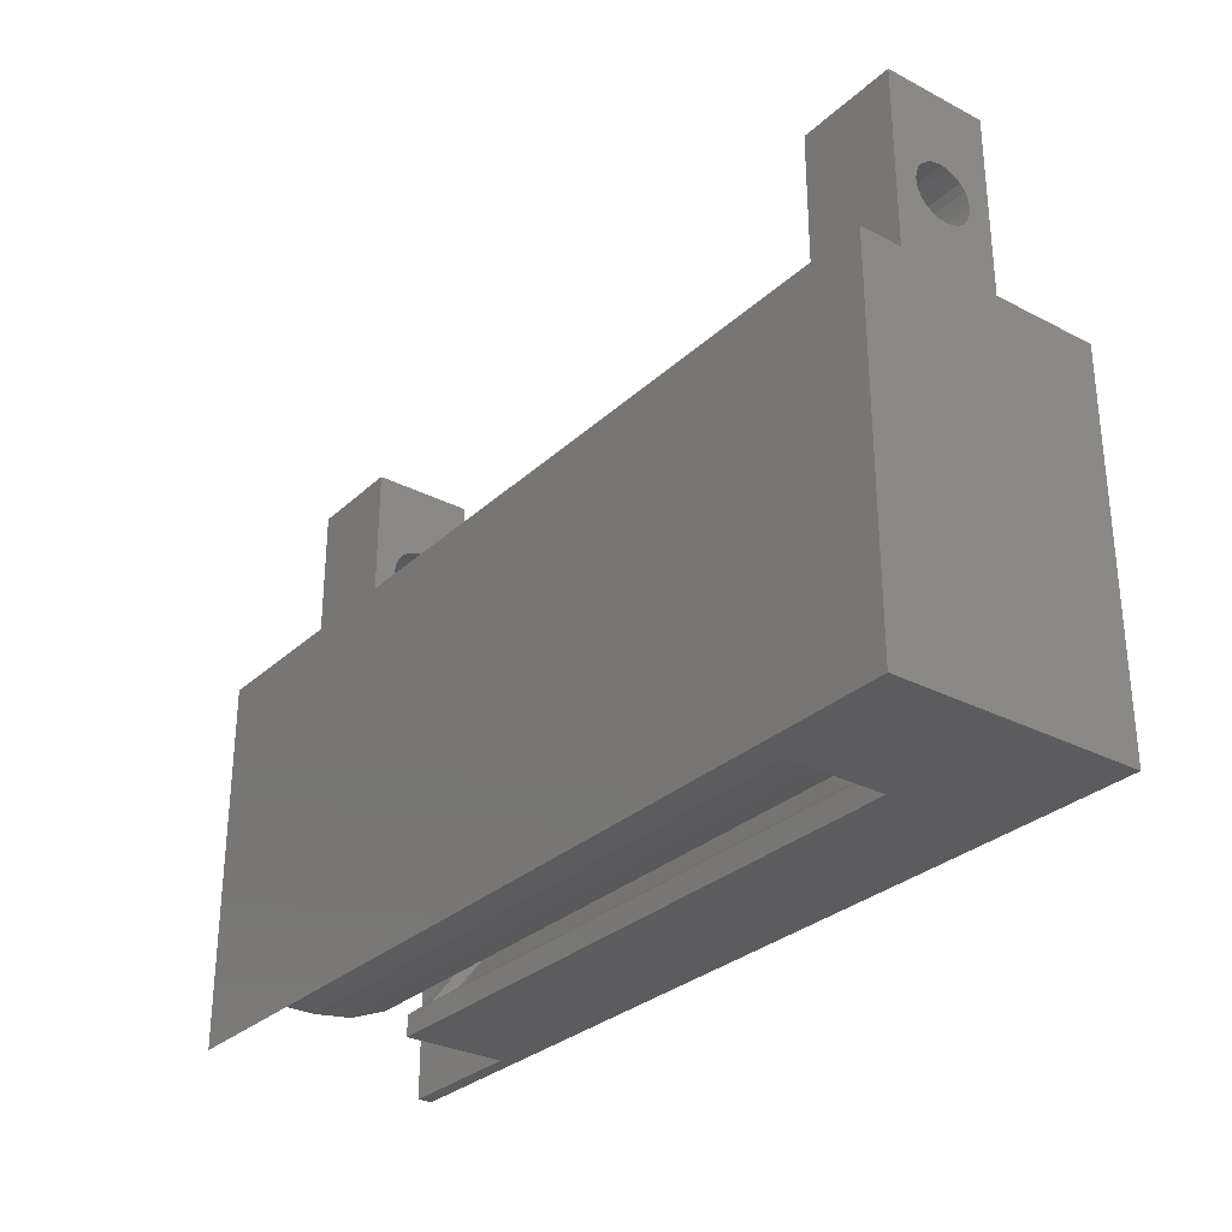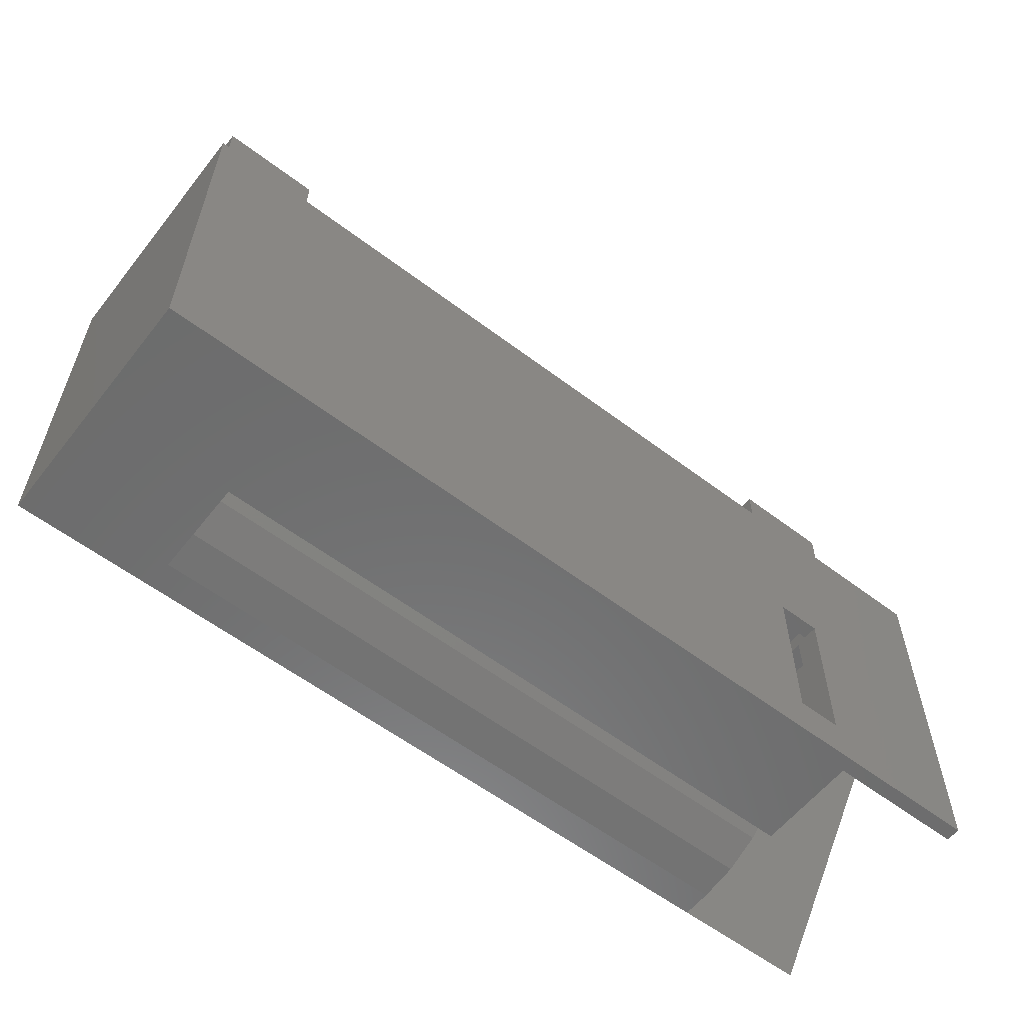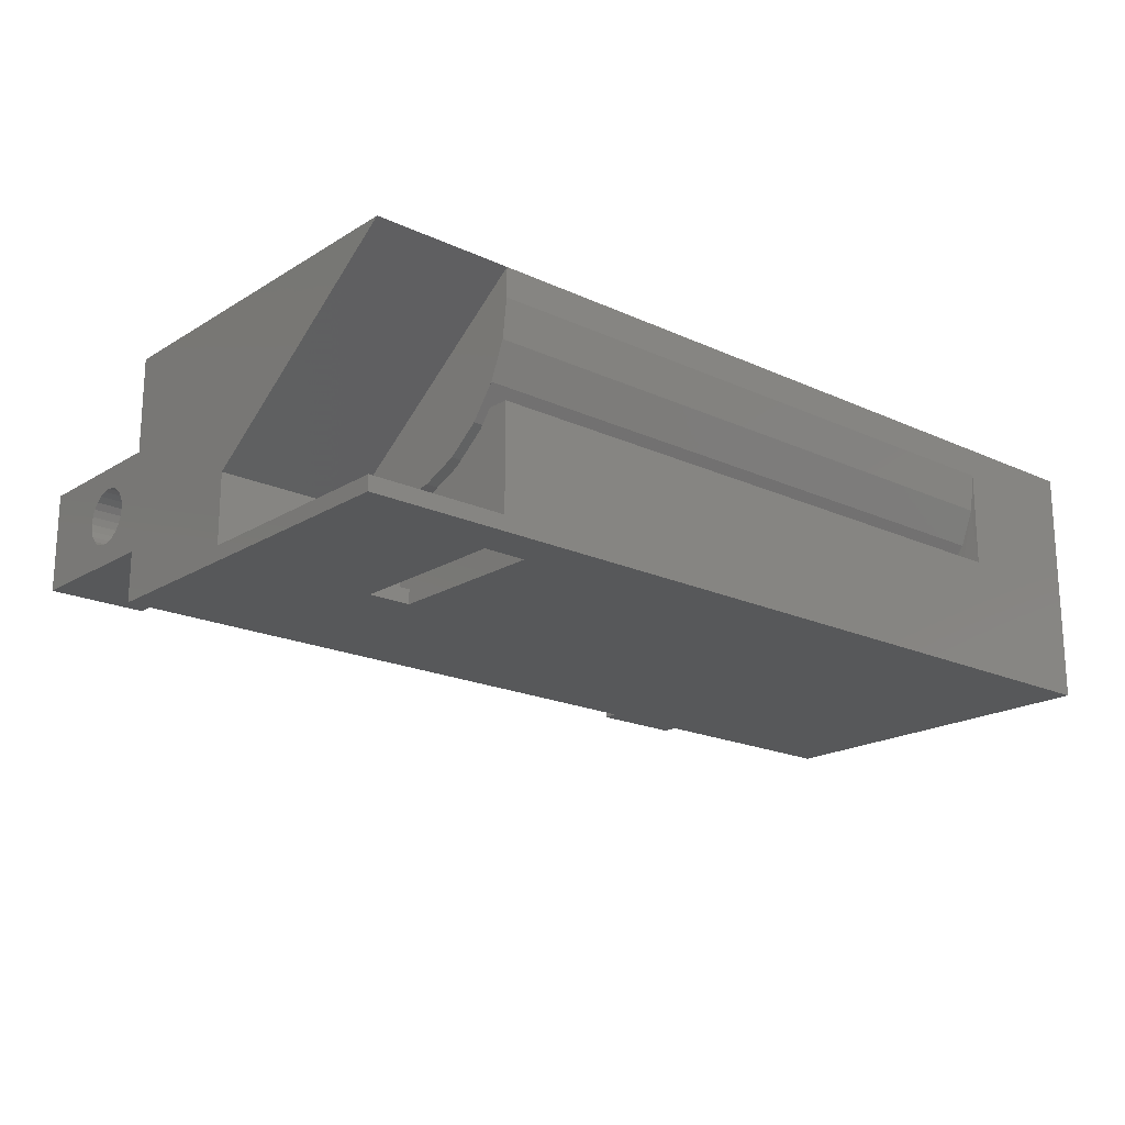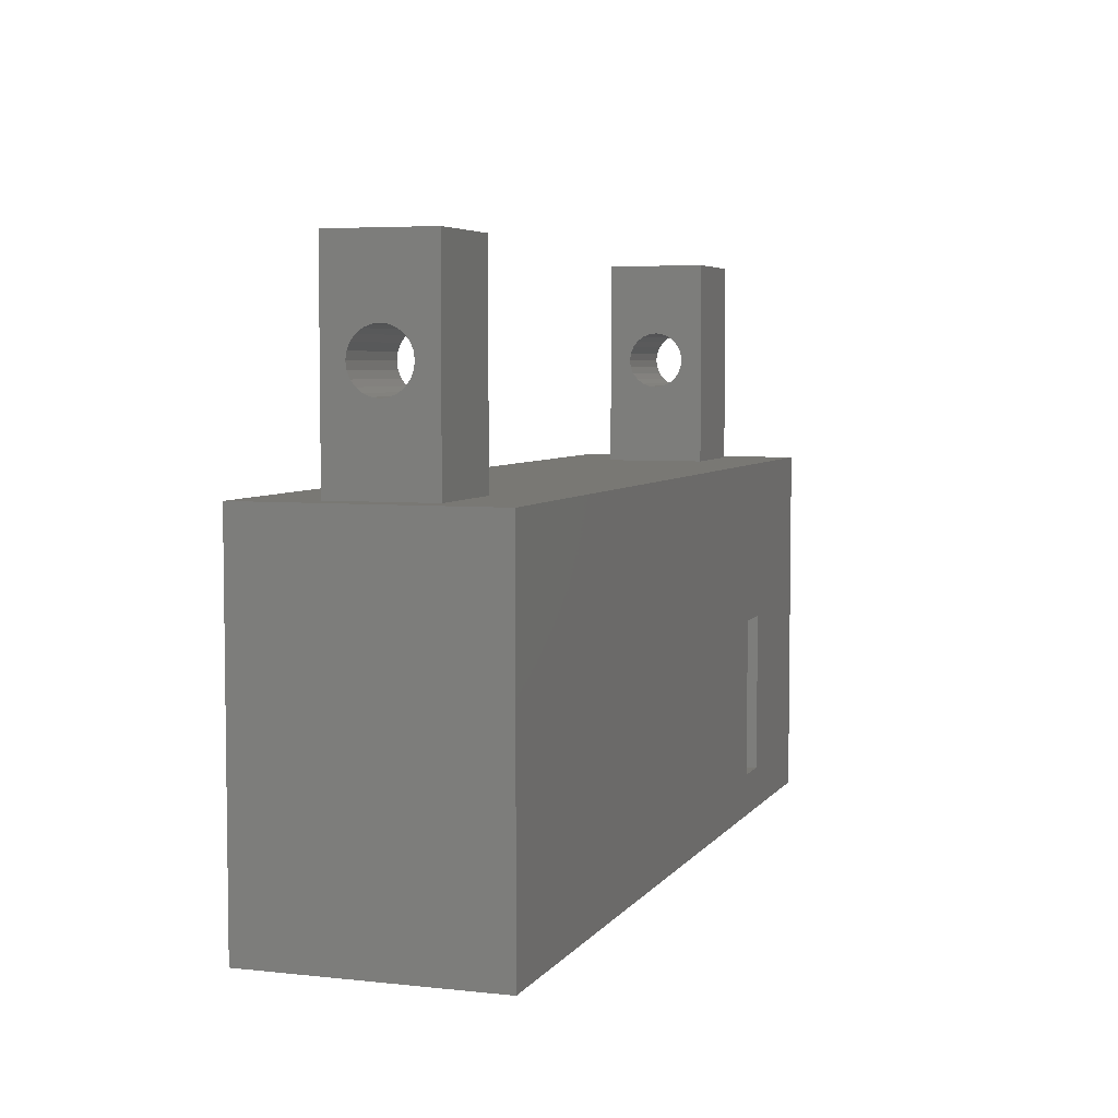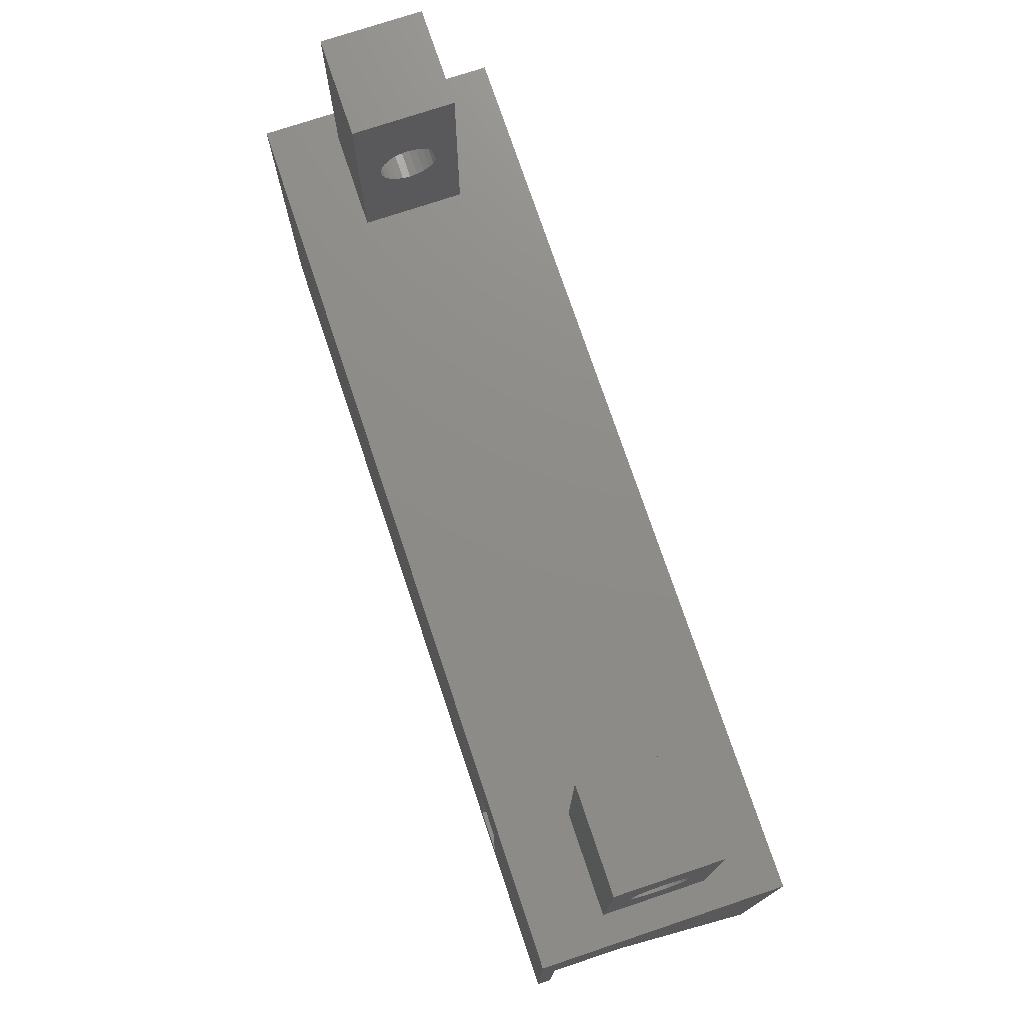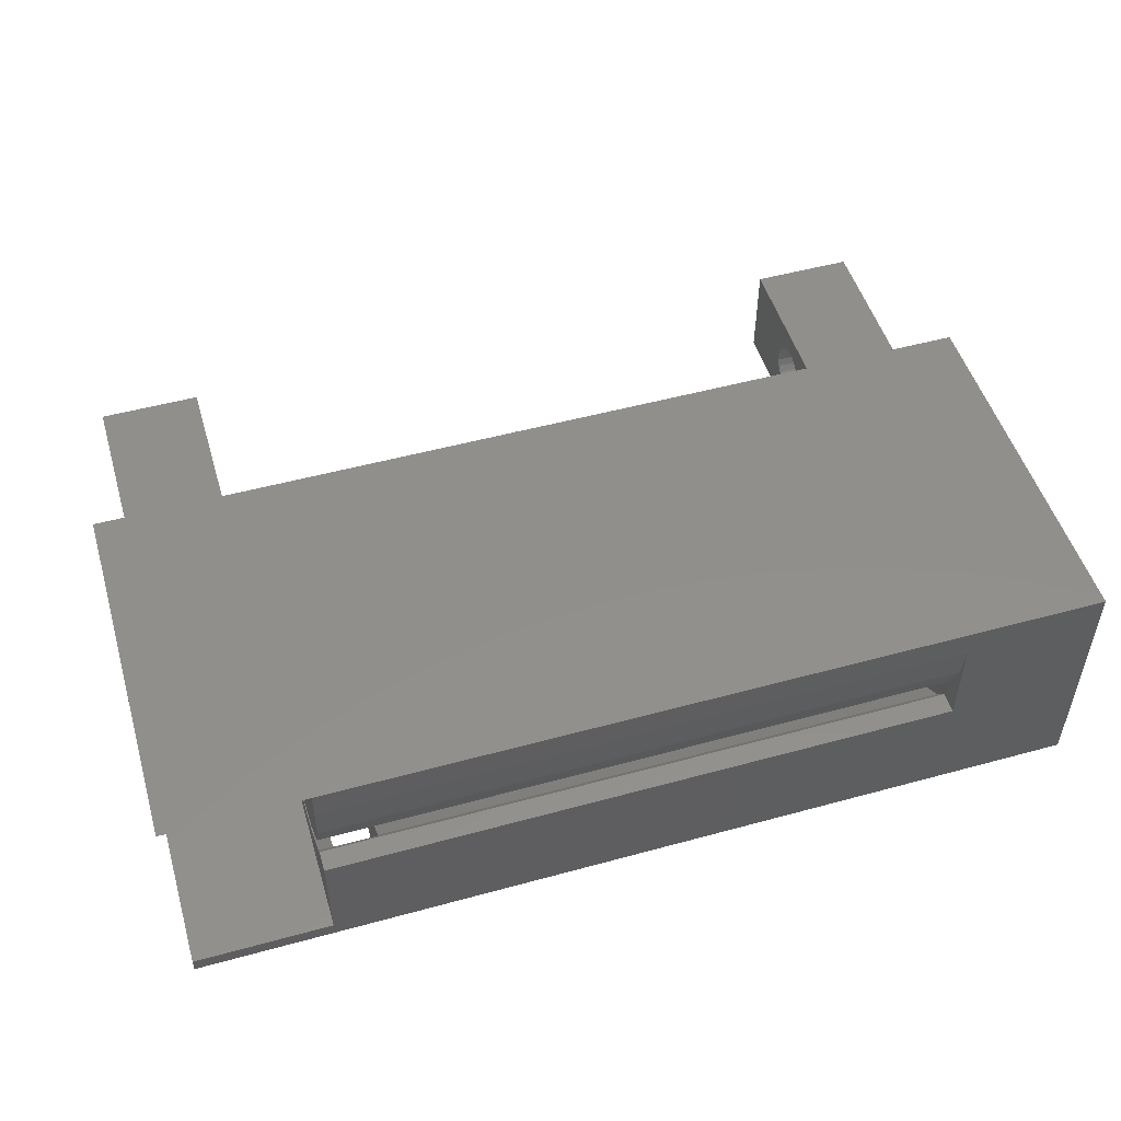
<metadata>
{"format":"stl","ext":"stl","renderer":"f3d","projection":"perspective","resolution":1024,"background":"white","views":[{"elev":-29.7,"azim":-127.2,"up":"+Z"},{"elev":-58.6,"azim":-38.0,"up":"+Z"},{"elev":-19.2,"azim":139.0,"up":"+Y"},{"elev":5.1,"azim":-71.1,"up":"+Z"},{"elev":74.8,"azim":71.5,"up":"+Z"},{"elev":50.9,"azim":163.4,"up":"+Y"}]}
</metadata>
<code>
# stl→obj: 208 verts, 424 faces
v 140.3 -848.4 101.7
v 143.3 -862.1 101.7
v 140.3 -862.1 101.7
v 143.3 -848.4 101.7
v 140.3 -848.4 88.45
v 143.3 -848.4 88.45
v 143.3 -863.1 100.7
v 143.3 -862.1 89.45
v 143.3 -863.1 89.45
v 143.3 -862.1 100.7
v 143.3 -861.4 100.7
v 143.3 -862.1 88.45
v 143.3 -858.4 100.7
v 143.3 -858.4 96.45
v 143.3 -858 93.86
v 143.3 -857 91.45
v 143.3 -855.4 89.38
v 143.3 -854.2 88.45
v 143.3 -856.1 88.74
v 143.3 -855.7 88.45
v 143.3 -857.8 91
v 143.3 -861.4 98.15
v 143.3 -858.9 93.63
v 143.3 -859.3 96.43
v 143.3 -859.3 98.15
v 144.3 -858.4 96.45
v 144.3 -858.4 100.7
v 144.3 -858 93.86
v 144.3 -857 91.45
v 144.3 -855.4 89.38
v 140.3 -854.2 88.45
v 140.3 -855.7 88.45
v 140.3 -862.1 88.45
v 140.3 -862.1 100.7
v 140.3 -862.1 89.45
v 140.3 -863.1 89.45
v 140.3 -863.1 100.7
v 144.3 -855 86.45
v 144.3 -862.1 86.45
v 100.8 -855 86.45
v 100.7 -846.4 86.45
v 91.29 -863.1 86.45
v 91.29 -846.4 86.45
v 100.7 -848.4 86.45
v 153.9 -863.1 86.45
v 153.9 -862.1 86.45
v 140.3 -858.4 96.45
v 100.7 -858.4 100.7
v 100.7 -858.4 96.45
v 140.3 -858.4 100.7
v 144.3 -846.4 86.45
v 144.3 -848.4 86.45
v 140.3 -857 91.45
v 100.7 -858 93.86
v 100.7 -857 91.45
v 140.3 -858 93.86
v 100.7 -851 86.79
v 144.3 -853.4 87.79
v 100.7 -853.4 87.79
v 144.3 -851 86.79
v 140.3 -855.4 89.38
v 100.7 -855.4 89.38
v 144.3 -854.7 88.8
v 151.9 -858.2 112
v 151.9 -856.7 119
v 151.9 -858.2 126.5
v 151.9 -856.5 118.5
v 151.9 -856.1 118.1
v 151.9 -851.2 112
v 151.9 -856.7 119.5
v 151.9 -855.7 117.8
v 151.9 -855.2 117.6
v 151.9 -854.7 117.5
v 151.9 -854.2 117.6
v 151.9 -853.7 117.8
v 151.9 -853.3 118.1
v 151.9 -853 118.5
v 151.9 -852.8 119
v 151.9 -852.7 119.5
v 151.9 -856.1 120.9
v 151.9 -851.2 126.5
v 151.9 -856.5 120.5
v 151.9 -856.7 120
v 151.9 -855.7 121.2
v 151.9 -855.2 121.4
v 151.9 -854.7 121.5
v 151.9 -854.2 121.4
v 151.9 -853.7 121.2
v 151.9 -853.3 120.9
v 151.9 -853 120.5
v 151.9 -852.8 120
v 144.9 -851.2 126.5
v 144.9 -858.2 126.5
v 144.9 -851.2 112
v 144.9 -858.2 112
v 93.29 -851.2 126.5
v 100.3 -851.2 112
v 93.29 -851.2 112
v 100.3 -851.2 126.5
v 100.3 -858.2 112
v 100.3 -856.7 119
v 100.3 -858.2 126.5
v 100.3 -856.5 118.5
v 100.3 -856.1 118.1
v 100.3 -856.7 119.5
v 100.3 -855.7 117.8
v 100.3 -855.2 117.6
v 100.3 -854.7 117.5
v 100.3 -854.2 117.6
v 100.3 -853.7 117.8
v 100.3 -853.3 118.1
v 100.3 -853 118.5
v 100.3 -852.8 119
v 100.3 -852.7 119.5
v 100.3 -856.1 120.9
v 100.3 -856.5 120.5
v 100.3 -856.7 120
v 100.3 -855.7 121.2
v 100.3 -855.2 121.4
v 100.3 -854.7 121.5
v 100.3 -854.2 121.4
v 100.3 -853.7 121.2
v 100.3 -853.3 120.9
v 100.3 -853 120.5
v 100.3 -852.8 120
v 93.29 -858.2 126.5
v 93.29 -858.2 112
v 91.29 -863.1 112
v 91.29 -846.4 112
v 153.9 -863.1 112
v 153.9 -846.4 112
v 153.9 -857.4 101.7
v 144.3 -862.1 101.7
v 144.3 -857.4 101.7
v 153.9 -862.1 101.7
v 153.9 -846.4 86.45
v 100.8 -858.9 93.63
v 100.8 -859.3 98.15
v 100.8 -859.3 96.43
v 100.8 -855 87.91
v 100.8 -861.4 100.7
v 100.8 -861.4 98.15
v 100.8 -857.8 91
v 100.8 -856.1 88.74
v 100.8 -855.7 88.45
v 144.3 -861.4 100.7
v 144.3 -861.4 98.15
v 144.3 -857.8 91
v 144.3 -858.9 93.63
v 144.3 -859.3 96.43
v 144.3 -856.1 88.74
v 144.3 -855 87.91
v 144.3 -859.3 98.15
v 140.3 -856.1 88.74
v 140.3 -857.8 91
v 140.3 -858.9 93.63
v 140.3 -859.3 96.43
v 140.3 -859.3 98.15
v 140.3 -861.4 100.7
v 140.3 -861.4 98.15
v 144.9 -856.1 120.9
v 144.9 -855.7 121.2
v 144.9 -855.2 121.4
v 144.9 -854.7 121.5
v 144.9 -854.2 121.4
v 144.9 -853.7 121.2
v 144.9 -853.3 120.9
v 144.9 -853 120.5
v 144.9 -852.8 120
v 144.9 -852.7 119.5
v 144.9 -852.8 119
v 144.9 -853 118.5
v 144.9 -853.3 118.1
v 144.9 -853.7 117.8
v 144.9 -854.2 117.6
v 144.9 -854.7 117.5
v 144.9 -855.2 117.6
v 144.9 -855.7 117.8
v 144.9 -856.1 118.1
v 144.9 -856.5 118.5
v 144.9 -856.7 119
v 144.9 -856.7 119.5
v 144.9 -856.7 120
v 144.9 -856.5 120.5
v 93.29 -853 120.5
v 93.29 -852.8 120
v 93.29 -852.7 119.5
v 93.29 -852.8 119
v 93.29 -853 118.5
v 93.29 -853.3 118.1
v 93.29 -853.7 117.8
v 93.29 -854.2 117.6
v 93.29 -854.7 117.5
v 93.29 -855.2 117.6
v 93.29 -855.7 117.8
v 93.29 -856.1 118.1
v 93.29 -856.5 118.5
v 93.29 -856.7 119
v 93.29 -856.7 119.5
v 93.29 -856.7 120
v 93.29 -856.5 120.5
v 93.29 -856.1 120.9
v 93.29 -855.7 121.2
v 93.29 -855.2 121.4
v 93.29 -854.7 121.5
v 93.29 -854.2 121.4
v 93.29 -853.7 121.2
v 93.29 -853.3 120.9
f 1 2 3
f 2 1 4
f 4 5 6
f 5 4 1
f 7 8 9
f 8 7 10
f 4 10 2
f 10 4 11
f 10 11 8
f 8 11 12
f 11 4 13
f 13 4 14
f 14 4 15
f 15 4 16
f 16 4 17
f 17 4 18
f 18 4 6
f 12 19 20
f 19 12 21
f 21 12 22
f 22 12 11
f 21 22 23
f 23 22 24
f 24 22 25
f 26 13 14
f 13 26 27
f 28 14 15
f 14 28 26
f 29 15 16
f 15 29 28
f 30 16 17
f 16 30 29
f 18 5 31
f 5 18 6
f 12 32 33
f 32 12 20
f 34 2 10
f 2 34 3
f 9 35 36
f 35 9 8
f 33 8 12
f 8 33 35
f 34 7 37
f 7 34 10
f 38 39 40
f 41 42 43
f 42 41 44
f 42 44 40
f 42 40 39
f 42 39 45
f 45 39 46
f 47 48 49
f 48 47 50
f 51 44 41
f 44 51 52
f 53 54 55
f 54 53 56
f 57 58 59
f 58 57 60
f 59 61 62
f 61 59 31
f 31 59 58
f 31 58 18
f 18 58 30
f 30 58 63
f 30 17 18
f 61 55 62
f 55 61 53
f 56 49 54
f 49 56 47
f 44 60 57
f 60 44 52
f 64 65 66
f 65 64 67
f 67 64 68
f 68 64 69
f 66 65 70
f 68 69 71
f 71 69 72
f 72 69 73
f 73 69 74
f 74 69 75
f 75 69 76
f 76 69 77
f 77 69 78
f 78 69 79
f 66 80 81
f 80 66 82
f 82 66 83
f 83 66 70
f 81 80 84
f 81 84 85
f 81 85 86
f 81 86 87
f 81 87 88
f 81 88 89
f 81 89 90
f 81 90 91
f 81 91 79
f 81 79 69
f 66 92 93
f 92 66 81
f 92 69 94
f 69 92 81
f 66 95 64
f 95 66 93
f 96 97 98
f 97 96 99
f 100 101 102
f 101 100 103
f 103 100 104
f 104 100 97
f 102 101 105
f 104 97 106
f 106 97 107
f 107 97 108
f 108 97 109
f 109 97 110
f 110 97 111
f 111 97 112
f 112 97 113
f 113 97 114
f 102 115 99
f 115 102 116
f 116 102 117
f 117 102 105
f 99 115 118
f 99 118 119
f 99 119 120
f 99 120 121
f 99 121 122
f 99 122 123
f 99 123 124
f 99 124 125
f 99 125 114
f 99 114 97
f 102 96 126
f 96 102 99
f 102 127 100
f 127 102 126
f 128 127 129
f 127 128 130
f 127 130 100
f 100 130 97
f 97 130 95
f 95 130 64
f 64 130 69
f 129 98 131
f 98 129 127
f 131 98 97
f 131 97 94
f 94 97 95
f 131 94 69
f 131 69 130
f 132 133 134
f 133 132 135
f 136 134 51
f 134 136 132
f 133 46 39
f 46 133 135
f 137 138 139
f 40 57 140
f 57 40 44
f 140 57 59
f 138 141 142
f 141 138 48
f 48 138 137
f 48 137 49
f 49 137 143
f 49 143 54
f 54 143 55
f 55 143 144
f 55 144 62
f 62 144 145
f 62 145 140
f 62 140 59
f 133 146 134
f 146 133 39
f 146 39 147
f 134 146 27
f 134 27 26
f 134 26 28
f 134 28 29
f 134 29 51
f 51 29 30
f 51 30 63
f 51 63 58
f 51 58 60
f 51 60 52
f 39 148 147
f 148 39 38
f 147 148 149
f 147 149 150
f 148 38 151
f 151 38 152
f 153 147 150
f 140 38 40
f 38 140 152
f 32 152 140
f 152 32 20
f 152 20 19
f 152 19 151
f 144 140 145
f 140 144 154
f 140 154 32
f 21 151 19
f 151 21 148
f 23 148 21
f 148 23 149
f 24 149 23
f 149 24 150
f 25 150 24
f 150 25 153
f 22 153 25
f 153 22 147
f 11 147 22
f 147 11 146
f 27 11 13
f 11 27 146
f 143 154 144
f 154 143 155
f 137 155 143
f 155 137 156
f 139 156 137
f 156 139 157
f 138 157 139
f 157 138 158
f 36 34 37
f 34 36 35
f 34 1 3
f 1 34 159
f 159 34 35
f 159 35 33
f 159 33 160
f 1 159 50
f 1 50 47
f 1 47 56
f 1 56 53
f 1 53 61
f 1 61 31
f 1 31 5
f 33 155 160
f 155 33 154
f 154 33 32
f 160 155 156
f 160 156 157
f 158 160 157
f 142 158 138
f 158 142 160
f 50 141 48
f 141 50 159
f 141 160 142
f 160 141 159
f 84 161 162
f 161 84 80
f 85 162 163
f 162 85 84
f 86 163 164
f 163 86 85
f 165 86 164
f 86 165 87
f 166 87 165
f 87 166 88
f 167 88 166
f 88 167 89
f 90 167 168
f 167 90 89
f 91 168 169
f 168 91 90
f 79 169 170
f 169 79 91
f 78 170 171
f 170 78 79
f 77 171 172
f 171 77 78
f 76 172 173
f 172 76 77
f 174 76 173
f 76 174 75
f 175 75 174
f 75 175 74
f 176 74 175
f 74 176 73
f 72 176 177
f 176 72 73
f 71 177 178
f 177 71 72
f 68 178 179
f 178 68 71
f 180 68 179
f 68 180 67
f 181 67 180
f 67 181 65
f 182 65 181
f 65 182 70
f 183 70 182
f 70 183 83
f 184 83 183
f 83 184 82
f 161 82 184
f 82 161 80
f 125 185 186
f 185 125 124
f 114 186 187
f 186 114 125
f 113 187 188
f 187 113 114
f 112 188 189
f 188 112 113
f 111 189 190
f 189 111 112
f 191 111 190
f 111 191 110
f 192 110 191
f 110 192 109
f 193 109 192
f 109 193 108
f 107 193 194
f 193 107 108
f 106 194 195
f 194 106 107
f 104 195 196
f 195 104 106
f 197 104 196
f 104 197 103
f 198 103 197
f 103 198 101
f 199 101 198
f 101 199 105
f 200 105 199
f 105 200 117
f 201 117 200
f 117 201 116
f 202 116 201
f 116 202 115
f 118 202 203
f 202 118 115
f 119 203 204
f 203 119 118
f 120 204 205
f 204 120 119
f 206 120 205
f 120 206 121
f 207 121 206
f 121 207 122
f 208 122 207
f 122 208 123
f 124 208 185
f 208 124 123
f 126 200 199
f 200 126 201
f 201 126 202
f 202 126 96
f 202 96 203
f 203 96 204
f 204 96 205
f 205 96 206
f 206 96 207
f 207 96 208
f 208 96 185
f 185 96 186
f 186 96 187
f 187 96 98
f 127 196 98
f 196 127 197
f 197 127 198
f 198 127 126
f 198 126 199
f 98 196 195
f 98 195 194
f 98 194 193
f 98 193 192
f 98 192 191
f 98 191 190
f 98 190 189
f 98 189 188
f 98 188 187
f 93 183 182
f 183 93 184
f 184 93 161
f 161 93 92
f 161 92 162
f 162 92 163
f 163 92 164
f 164 92 165
f 165 92 166
f 166 92 167
f 167 92 168
f 168 92 169
f 169 92 170
f 170 92 94
f 95 179 94
f 179 95 180
f 180 95 181
f 181 95 93
f 181 93 182
f 94 179 178
f 94 178 177
f 94 177 176
f 94 176 175
f 94 175 174
f 94 174 173
f 94 173 172
f 94 172 171
f 94 171 170
f 130 135 131
f 135 130 45
f 135 45 46
f 131 135 132
f 131 132 136
f 130 9 45
f 9 130 7
f 7 130 37
f 37 130 128
f 42 36 128
f 36 42 45
f 36 45 9
f 128 36 37
f 43 51 41
f 51 43 136
f 136 43 131
f 131 43 129
f 129 42 128
f 42 129 43

</code>
